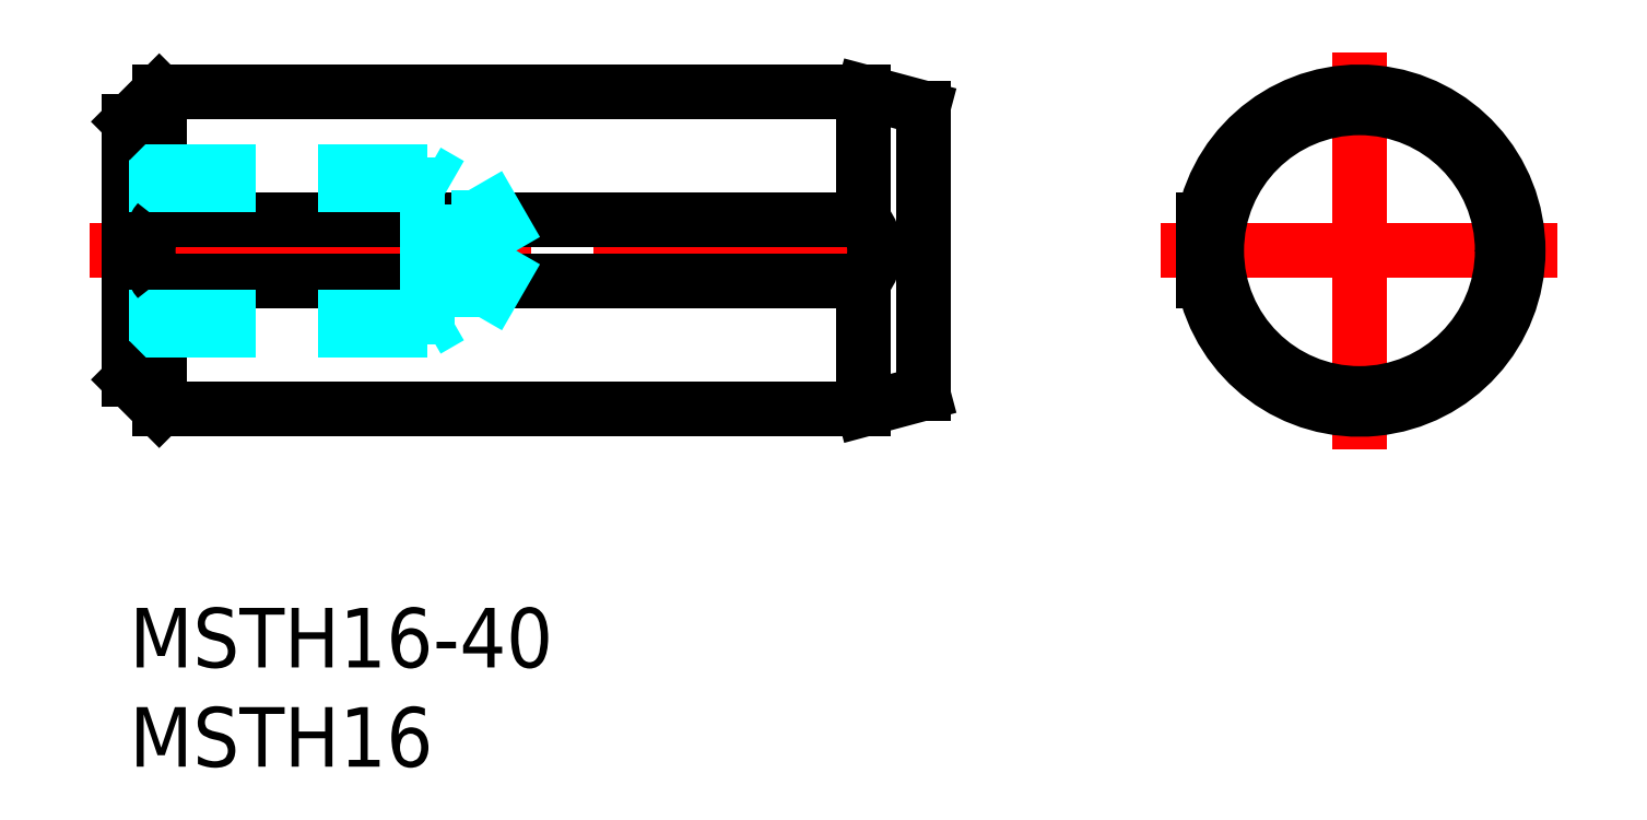
<metadata>
{"format":"dxf","ext":"dxf","renderer":"ezdxf+matplotlib","layout":"modelspace","background":"white","min_lineweight":24,"dpi":150}
</metadata>
<code>
0
SECTION
2
ENTITIES
0
INSERT
8
MSM_CONTINUOUS
2
*U2
10
0
20
0
30
0
0
INSERT
8
MSM_CONTINUOUS
2
*U3
10
0
20
0
30
0
0
LINE
8
MSM_CENTER
10
-2
20
18
30
0
11
42
21
18
31
0
0
LINE
8
MSM_CONTINUOUS
10
40
20
25.2
30
0
11
37
21
26
31
0
0
LINE
8
MSM_CONTINUOUS
10
37
20
10
30
0
11
40
21
10.8
31
0
0
LINE
8
MSM_CONTINUOUS
10
40
20
25.2
30
0
11
40
21
10.8
31
0
0
LINE
8
MSM_CONTINUOUS
10
37
20
19.54
30
0
11
1.5
21
19.54
31
0
0
LINE
8
MSM_CONTINUOUS
10
37
20
16.46
30
0
11
37
21
10
31
0
0
LINE
8
MSM_CONTINUOUS
10
1.5
20
16.46
30
0
11
37
21
16.46
31
0
0
LINE
8
MSM_CONTINUOUS
10
1.5
20
10
30
0
11
37
21
10
31
0
0
LINE
8
MSM_CONTINUOUS
10
37
20
26
30
0
11
1.5
21
26
31
0
0
LINE
8
MSM_CONTINUOUS
10
37
20
26
30
0
11
37
21
19.54
31
0
0
LINE
8
MSM_CONTINUOUS
10
1.5
20
16.46
30
0
11
1.5
21
10
31
0
0
LINE
8
MSM_CONTINUOUS
10
1.5
20
26
30
0
11
1.5
21
19.54
31
0
0
LINE
8
MSM_CONTINUOUS
10
-7.1e-15
20
24.5
30
0
11
-7.1e-15
21
11.5
31
0
0
LINE
8
MSM_CENTER
10
52
20
18
30
0
11
72
21
18
31
0
0
LINE
8
MSM_CENTER
10
62
20
8
30
0
11
62
21
28
31
0
0
LINE
8
MSM_CONTINUOUS
10
54.15
20
16.46
30
0
11
54.15
21
19.54
31
0
0
ARC
8
MSM_CONTINUOUS
10
62
20
18
30
0
40
8
50
191.1
51
168.9
0
CIRCLE
8
MSM_CONTINUOUS
10
62
20
18
30
0
40
7.196
0
LINE
8
MSM_DASHED
10
15
20
14
30
0
11
15
21
22
31
0
0
LINE
8
MSM_DASHED
10
17.58
20
14.68
30
0
11
17.58
21
21.32
31
0
0
LINE
8
MSM_DASHED
10
17.58
20
21.32
30
0
11
19.5
21
18
31
0
0
LINE
8
MSM_DASHED
10
-7.1e-15
20
14.68
30
0
11
17.58
21
14.68
31
0
0
LINE
8
MSM_DASHED
10
-7.1e-15
20
14
30
0
11
15
21
14
31
0
0
LINE
8
MSM_DASHED
10
15
20
14
30
0
11
16.17
21
14.68
31
0
0
LINE
8
MSM_DASHED
10
17.58
20
14.68
30
0
11
19.5
21
18
31
0
0
LINE
8
MSM_DASHED
10
-7.1e-15
20
22
30
0
11
15
21
22
31
0
0
LINE
8
MSM_DASHED
10
-7.1e-15
20
21.32
30
0
11
17.58
21
21.32
31
0
0
LINE
8
MSM_DASHED
10
15
20
22
30
0
11
16.17
21
21.32
31
0
0
ARC
8
MSM_CONTINUOUS
10
3.344
20
18
30
0
40
2.404
50
140.1
51
219.9
0
ARC
8
MSM_CONTINUOUS
10
35.16
20
18
30
0
40
2.404
50
320.1
51
39.9
0
LINE
8
MSM_CONTINUOUS
10
1.5
20
26
30
0
11
-7.1e-15
21
24.5
31
0
0
LINE
8
MSM_CONTINUOUS
10
-7.1e-15
20
11.5
30
0
11
1.5
21
10
31
0
0
VIEWPORT
8
0
10
143.6
20
100.1
30
0
40
558.7
41
222.2
68
     1
69
     1
0
VIEWPORT
8
MSM_CONTINUOUS
10
128.5
20
97.5
30
0
40
205.6
41
156
68
     2
69
     2
0
ENDSEC
0
EOF

</code>
